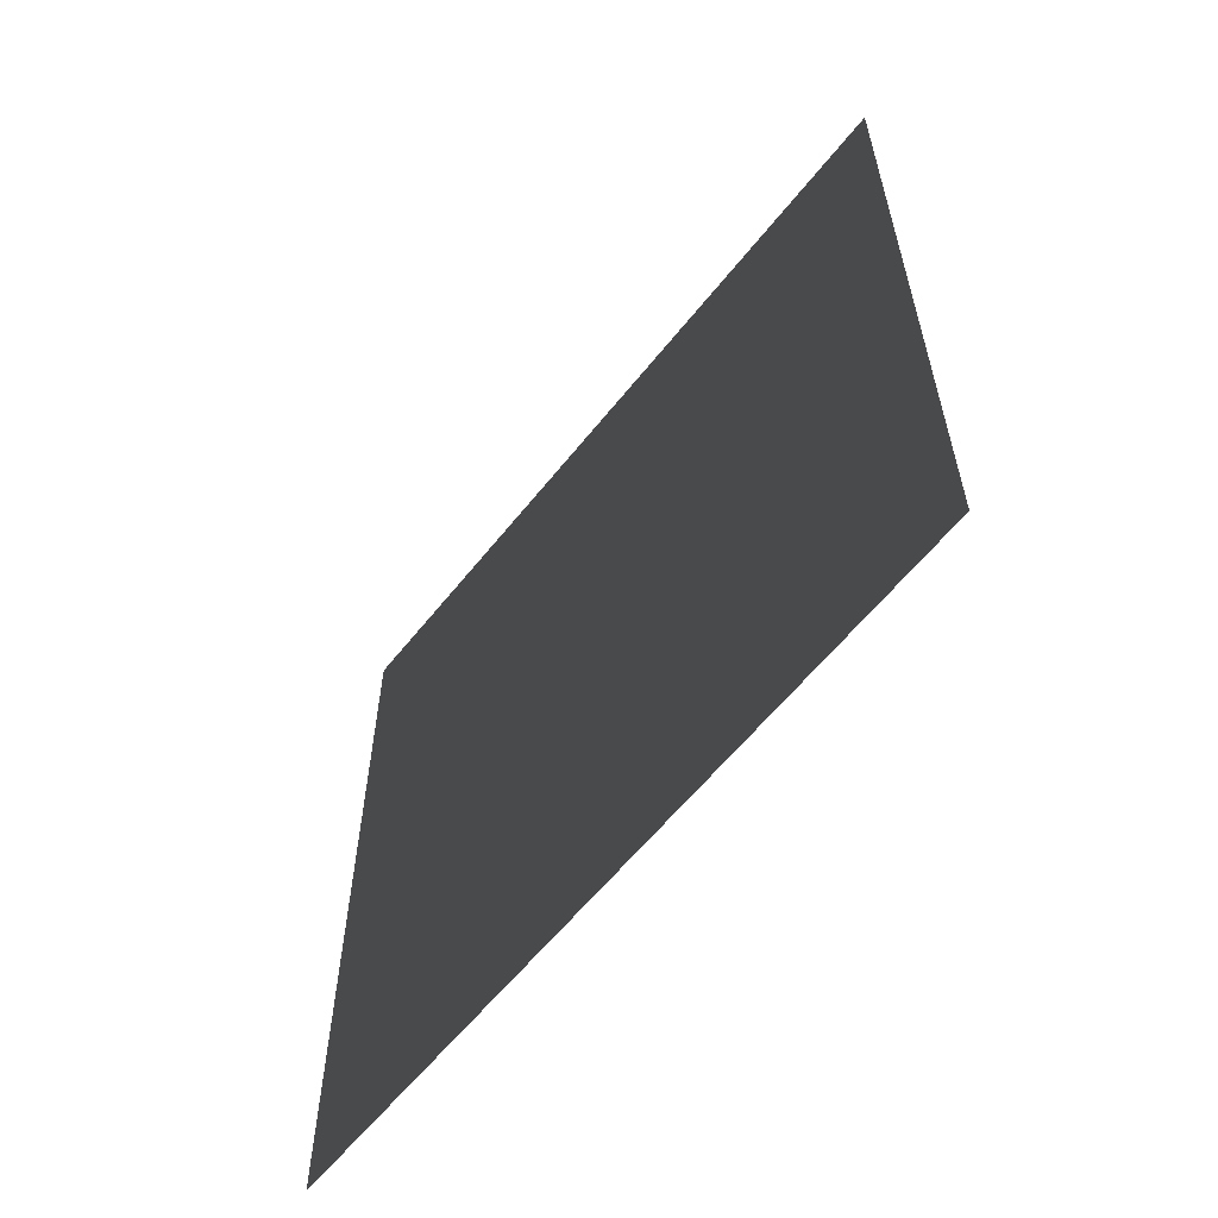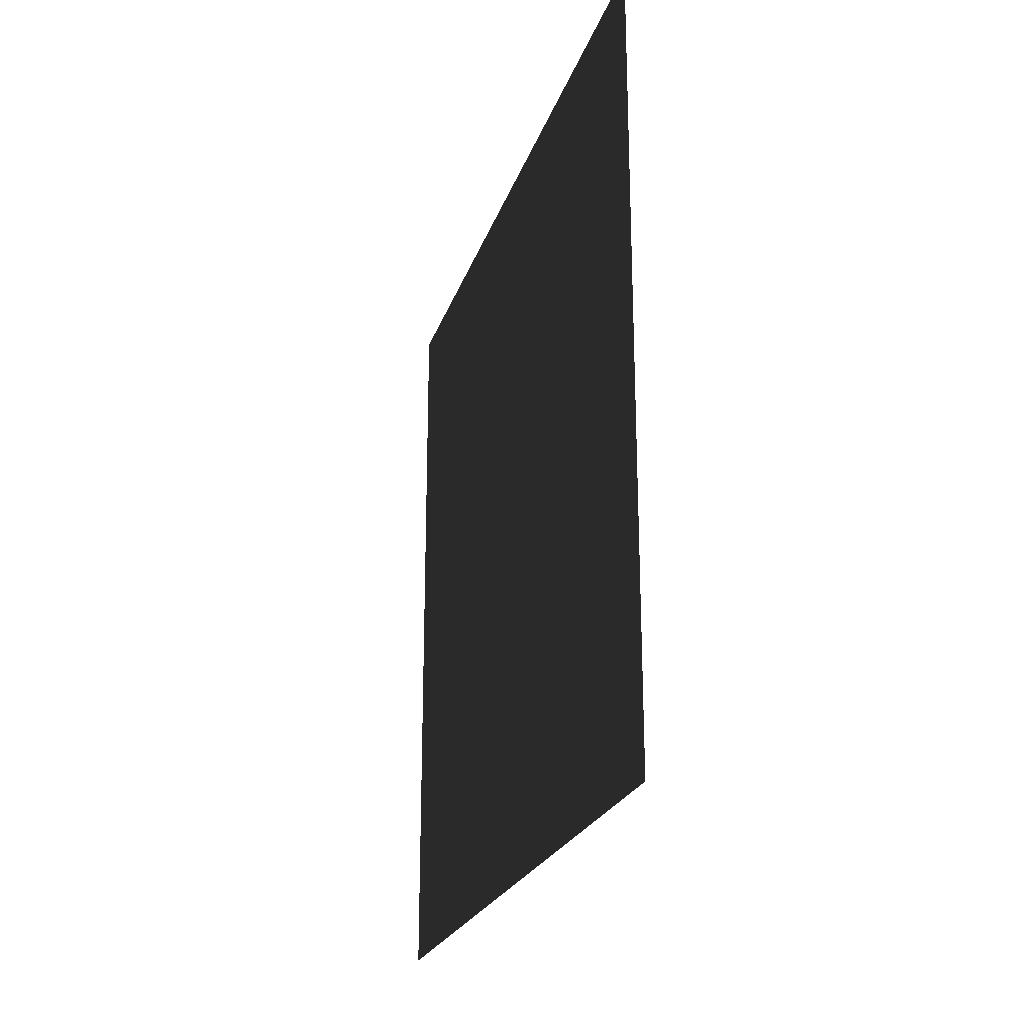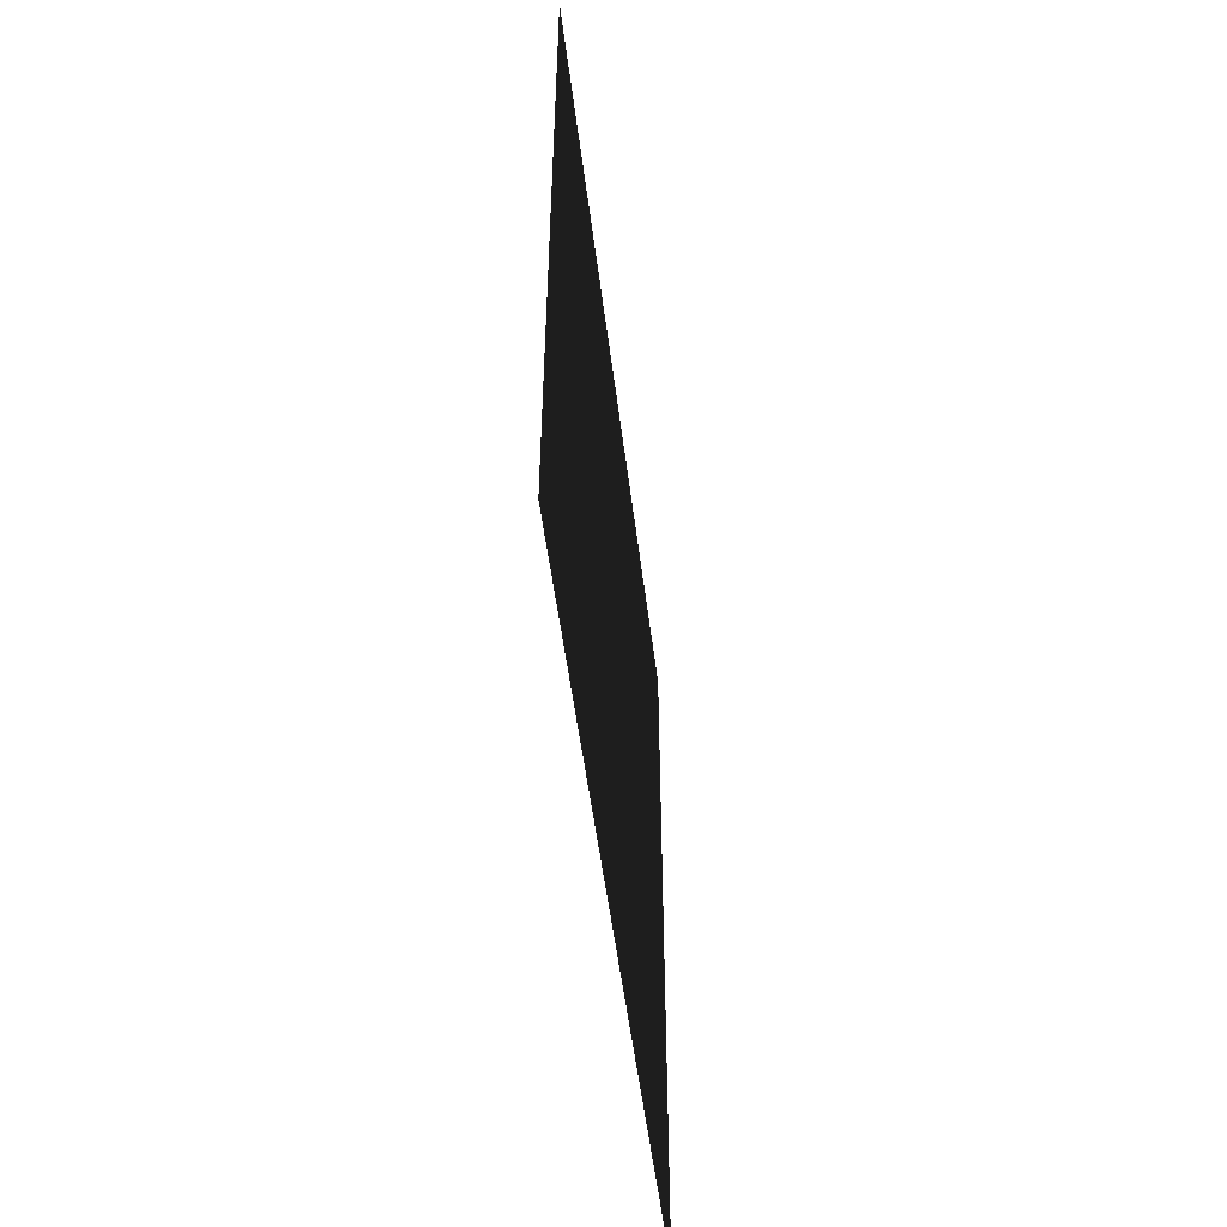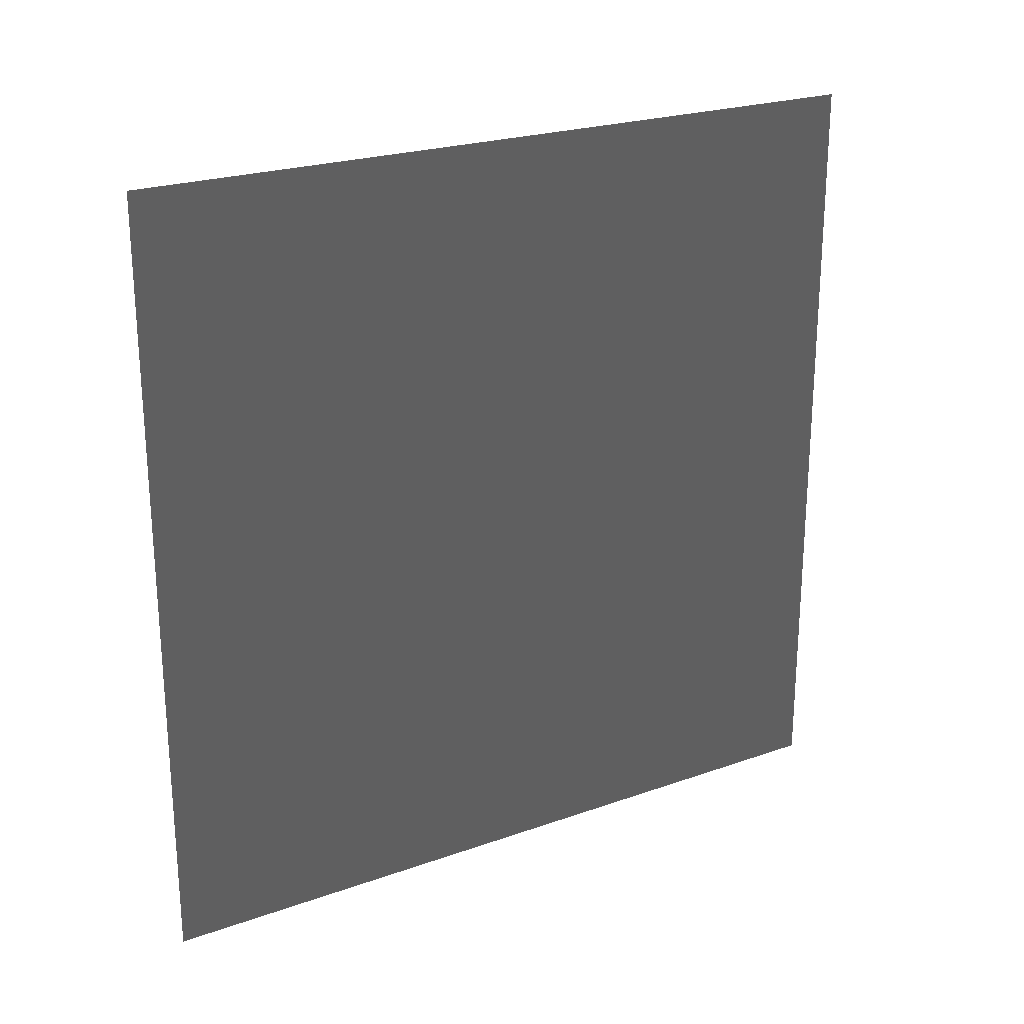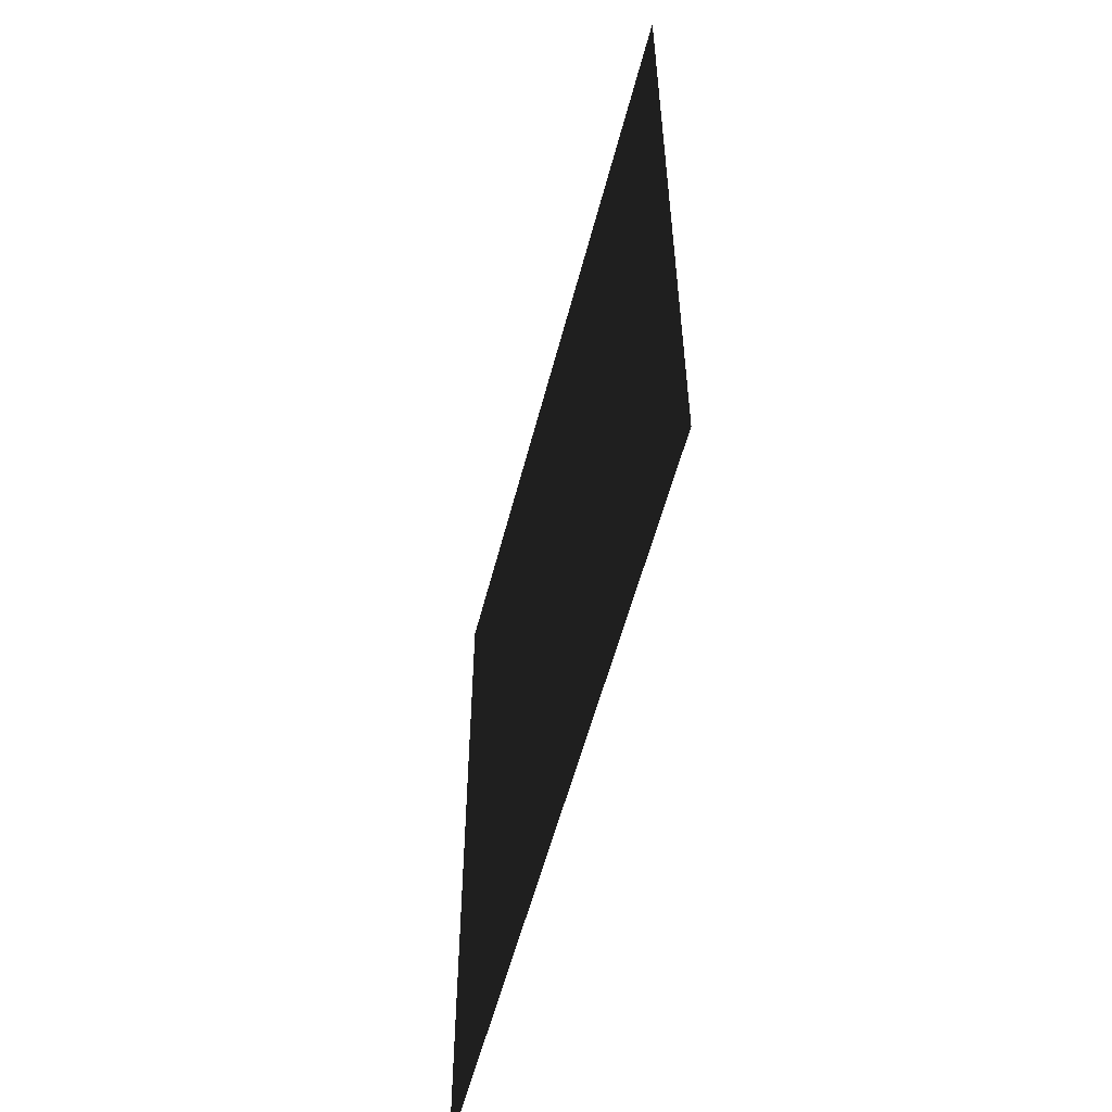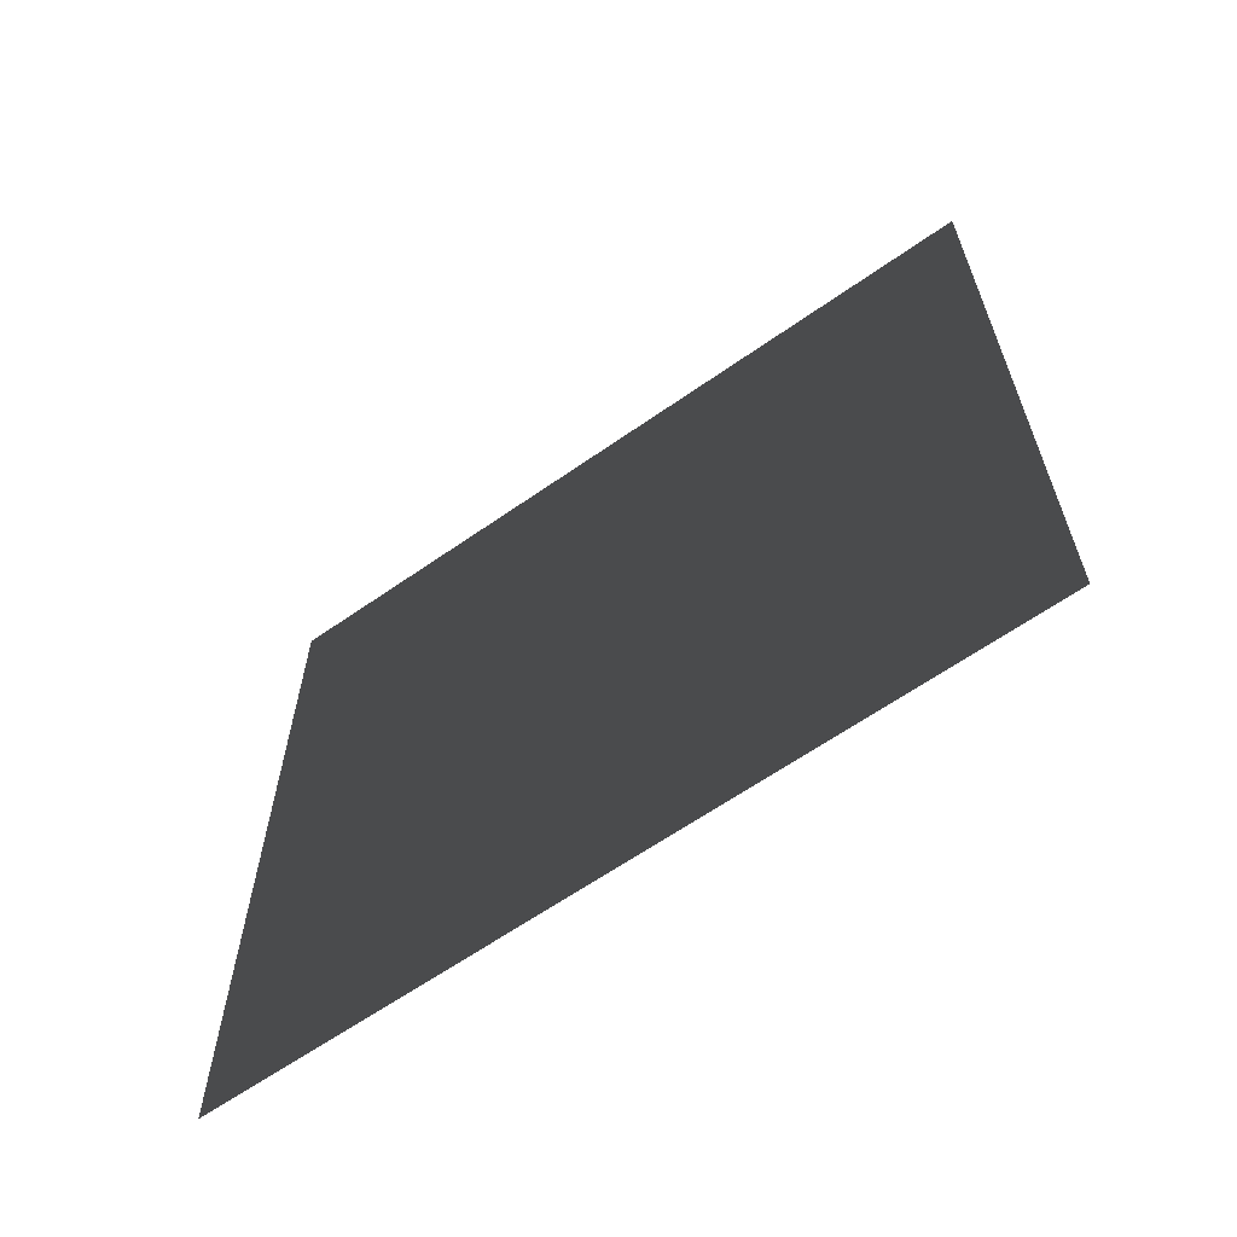
<metadata>
{"format":"obj","ext":"obj","renderer":"f3d","projection":"perspective","resolution":1024,"background":"white","views":[{"elev":-59.4,"azim":141.9,"up":"+Y"},{"elev":-22.9,"azim":-15.7,"up":"+Y"},{"elev":-52.9,"azim":7.1,"up":"+Z"},{"elev":23.3,"azim":-120.9,"up":"+Y"},{"elev":-55.7,"azim":165.7,"up":"+Z"},{"elev":-62.9,"azim":125.4,"up":"+Y"}]}
</metadata>
<code>
v -0.2 3 3
v -0.2 -3.884e-07 4.889e-06
v -0.2 3 4.274e-06
v -0.2 -7.952e-07 3
g wall07_10624_955
f 1 3 2
f 2 4 1

</code>
